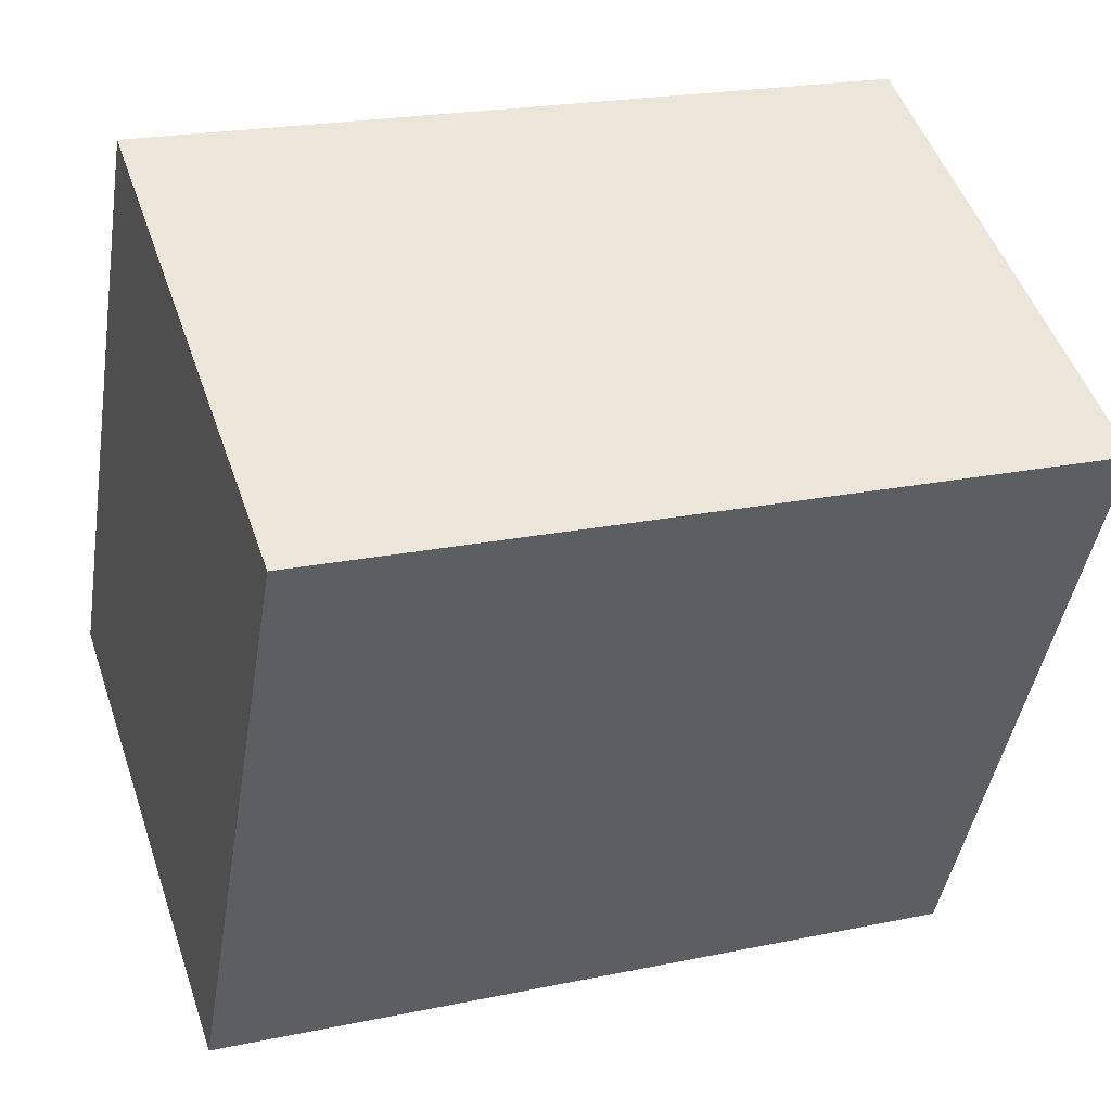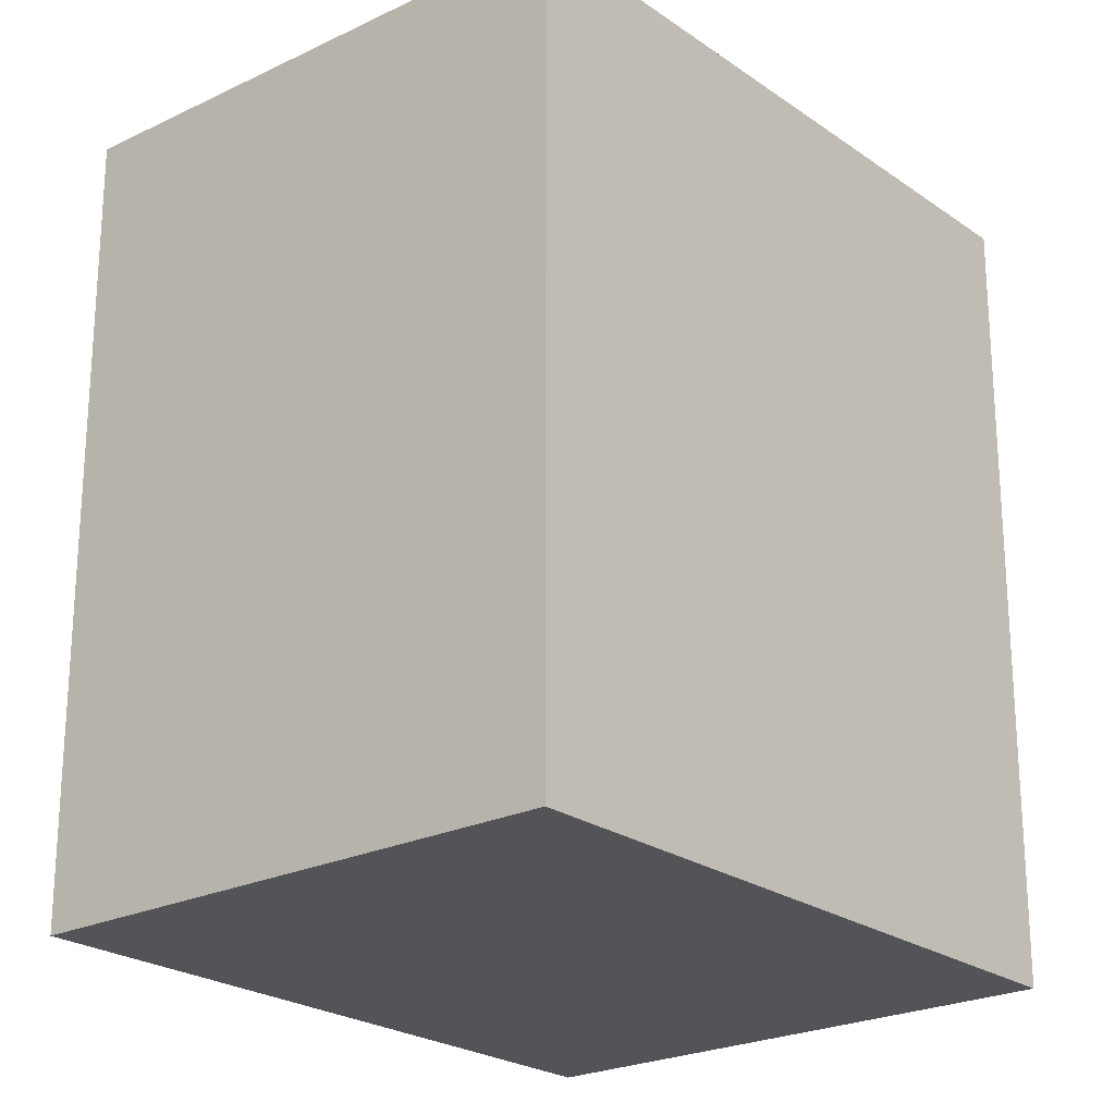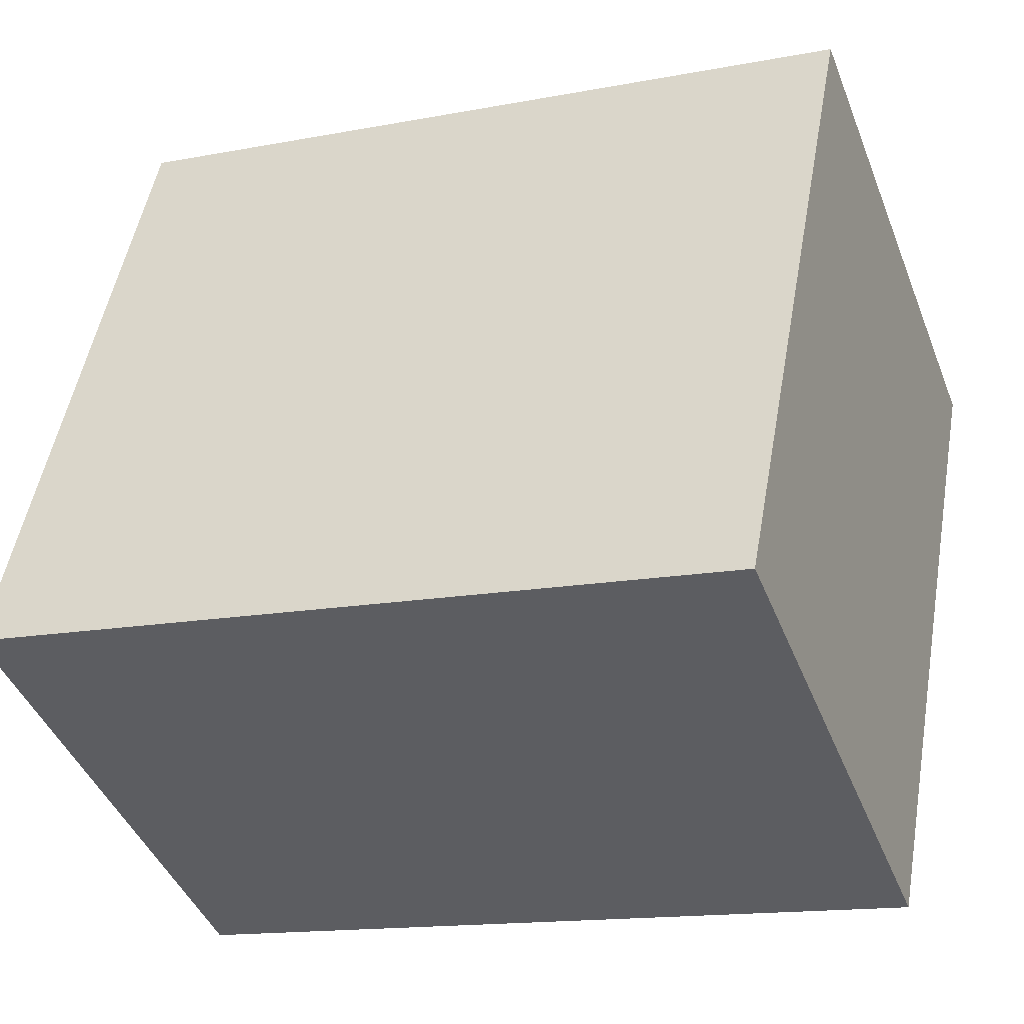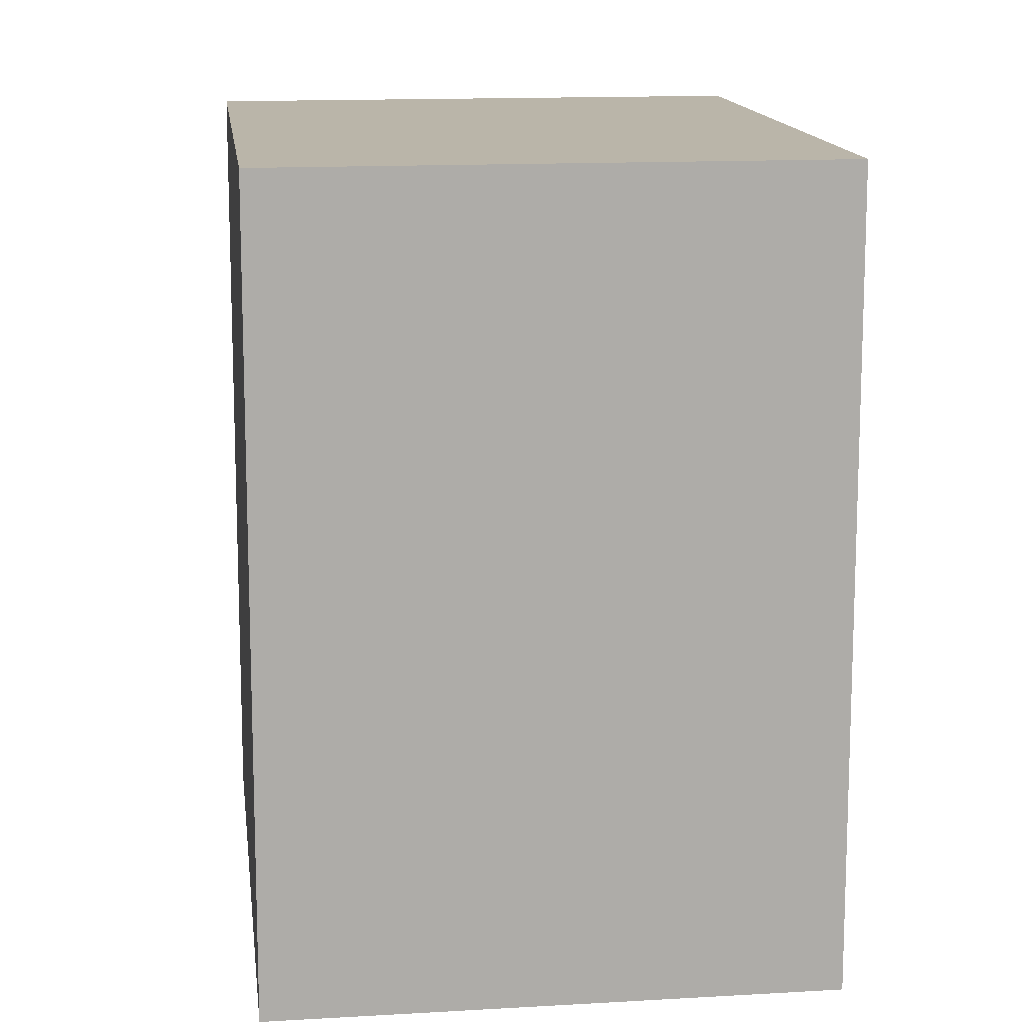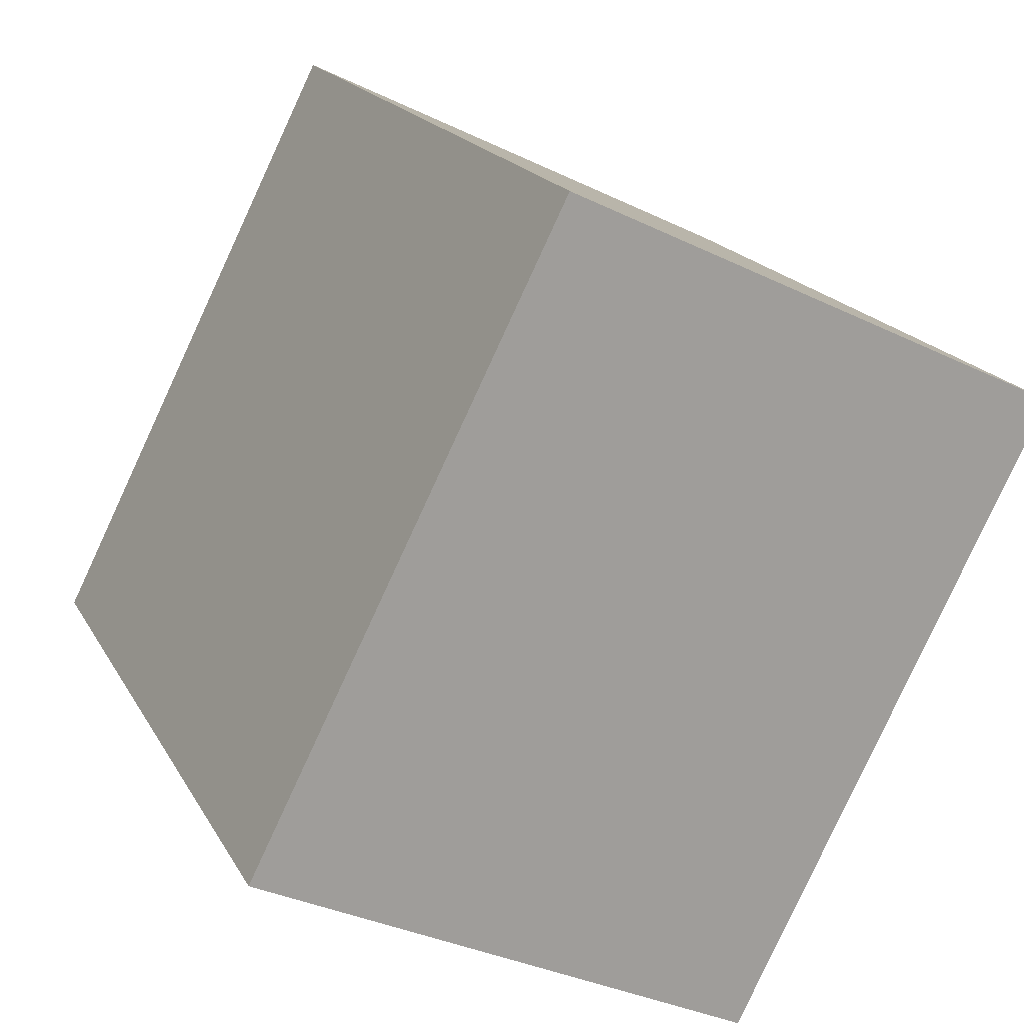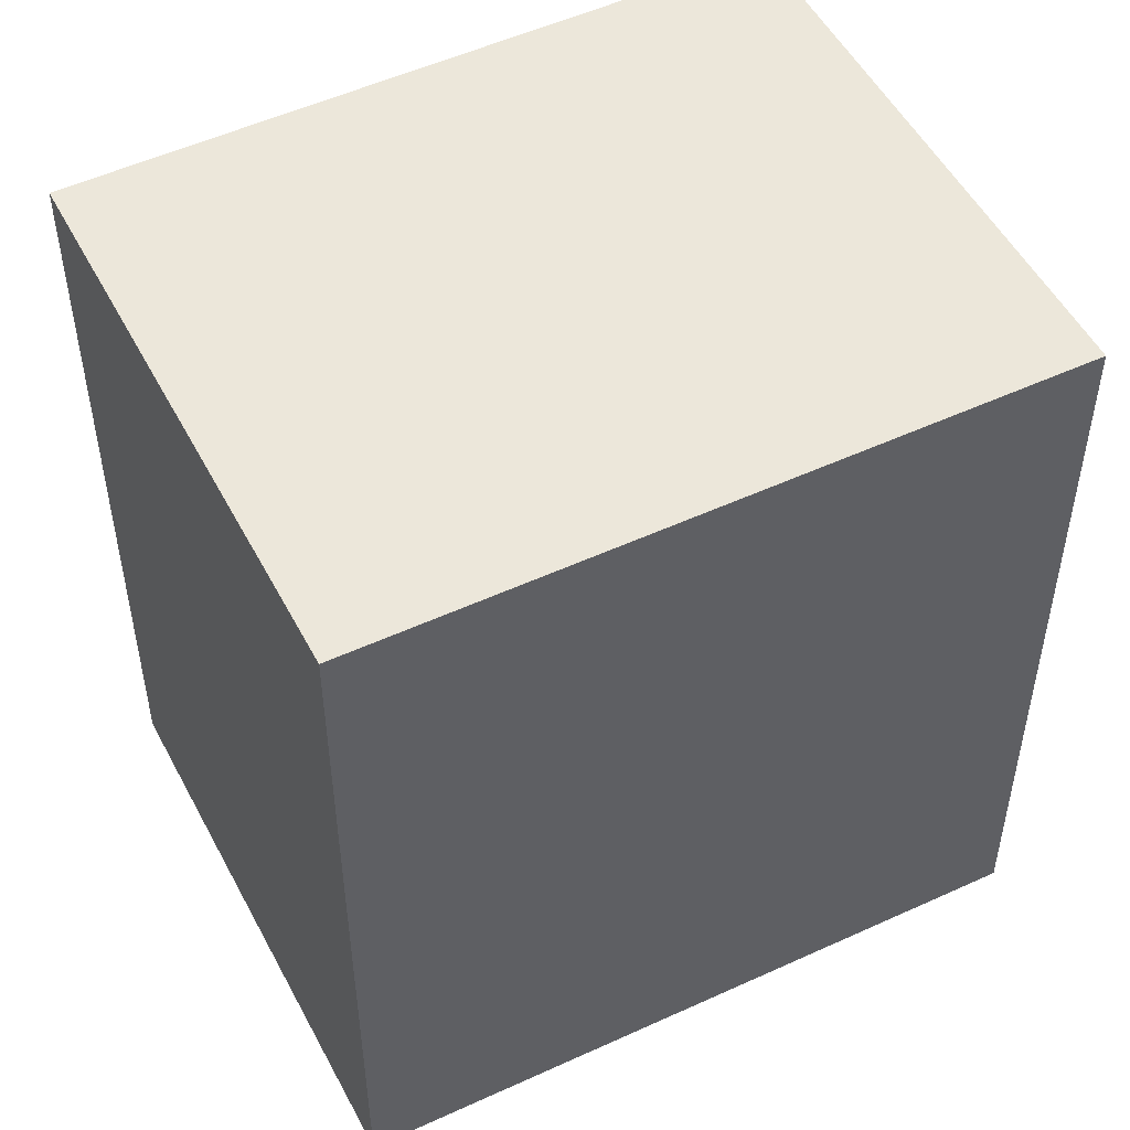
<metadata>
{"format":"obj","ext":"obj","renderer":"f3d","projection":"perspective","resolution":1024,"background":"white","views":[{"elev":21.4,"azim":-110.4,"up":"+Z"},{"elev":-23.4,"azim":13.7,"up":"+Y"},{"elev":-14.7,"azim":112.6,"up":"+Z"},{"elev":13.5,"azim":146.5,"up":"+Y"},{"elev":18.4,"azim":159.3,"up":"+Z"},{"elev":52.2,"azim":-143.1,"up":"+Y"}]}
</metadata>
<code>
v  10.23 17.53 4.912
v  0.2862 17.53 -0.5691
v  0.0003744 17.53 -0.0005558
v  1.419 17.53 -2.816
v  11.11 17.53 5.337
v  11.43 17.53 4.706
v  12.58 17.53 2.416
v  4.753 17.53 -9.431
v  18 17.53 -8.385
v  6.926 17.53 -13.75
v  15.74 17.53 -9.482
v  10.23 -3.008e-16 4.912
v  0 0 0
v  11.11 -3.268e-16 5.337
v  11.43 -2.882e-16 4.706
v  12.58 -1.48e-16 2.416
v  18 5.134e-16 -8.385
v  15.74 5.806e-16 -9.482
v  6.926 8.417e-16 -13.75
v  4.752 5.775e-16 -9.431
v  1.419 1.724e-16 -2.816
v  0.2858 3.481e-17 -0.5685
g defaultobject
f 1 2 3
f 2 1 4
f 4 1 5
f 4 5 6
f 4 6 7
f 4 7 8
f 8 7 9
f 8 9 10
f 10 9 11
f 3 12 1
f 12 3 13
f 1 14 5
f 14 1 12
f 5 15 6
f 15 5 14
f 6 16 7
f 16 6 15
f 7 17 9
f 17 7 16
f 11 17 18
f 17 11 9
f 10 18 19
f 18 10 11
f 8 19 20
f 19 8 10
f 4 20 21
f 20 4 8
f 2 21 22
f 21 2 4
f 3 22 13
f 22 3 2
f 22 12 13
f 12 22 14
f 14 22 15
f 15 22 21
f 15 21 16
f 16 21 20
f 16 20 17
f 17 20 19
f 17 19 18

</code>
